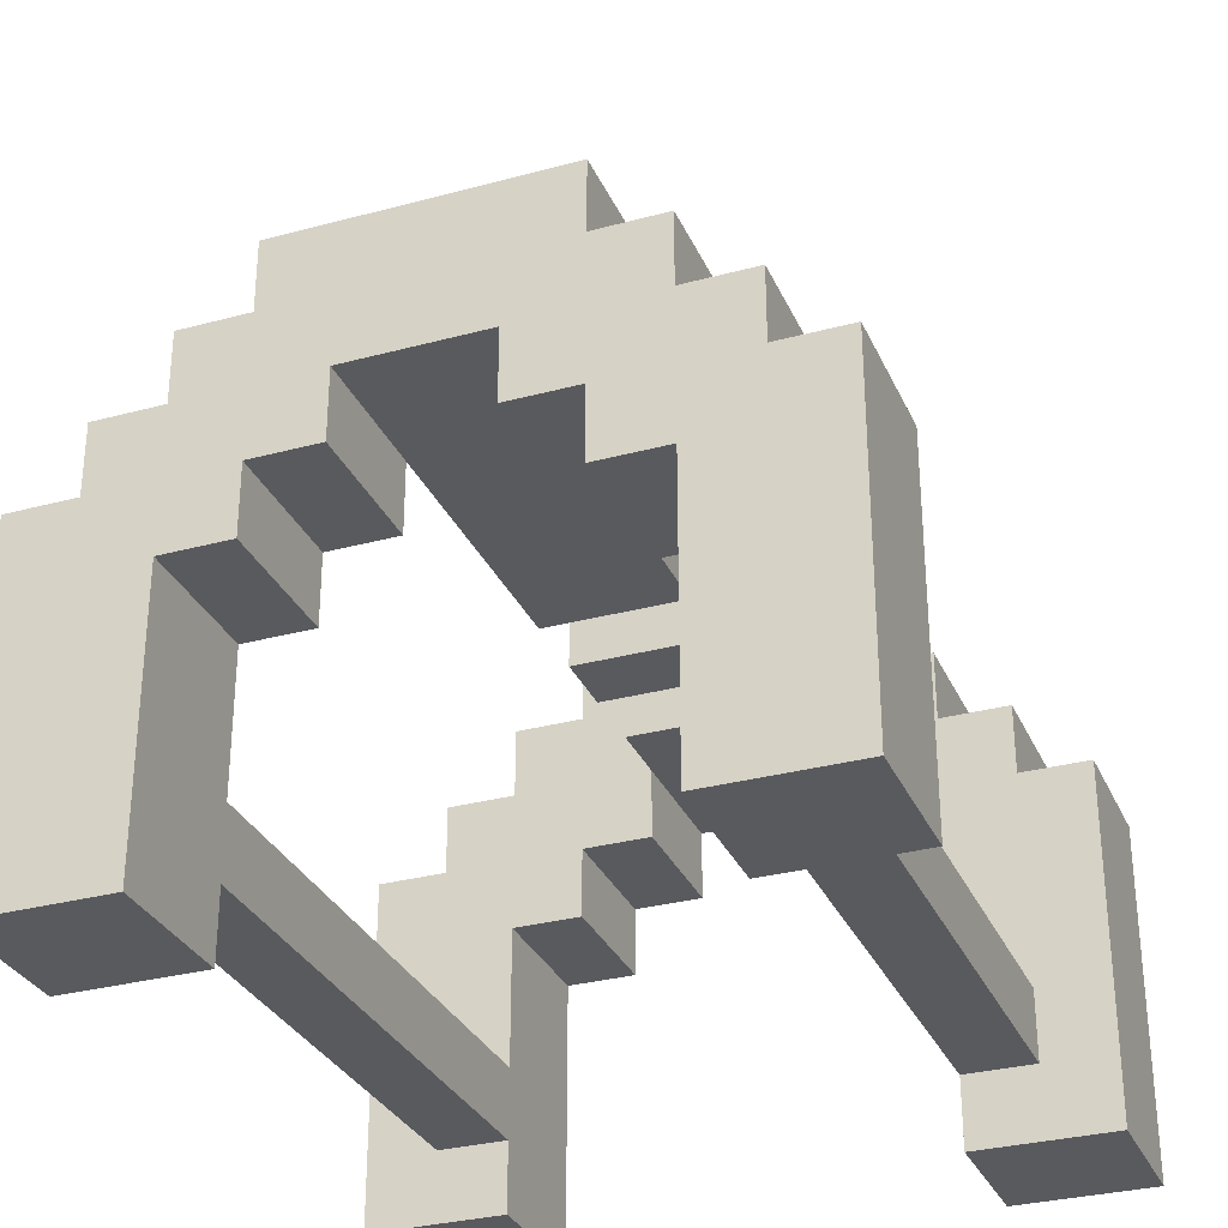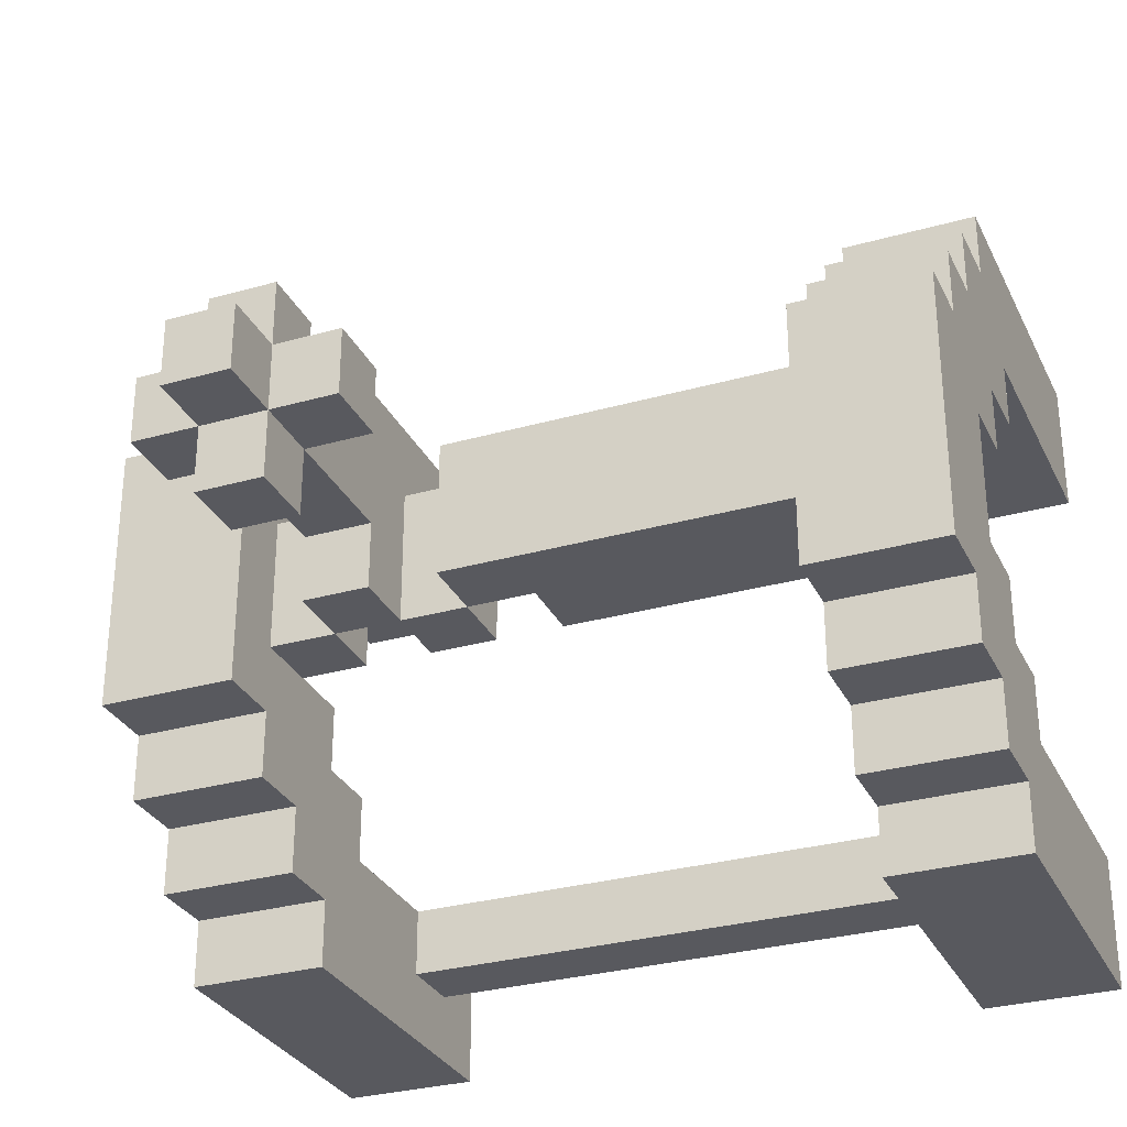
<metadata>
{"format":"obj","ext":"obj","renderer":"f3d","projection":"perspective","resolution":1024,"background":"white","views":[{"elev":-31.1,"azim":-68.9,"up":"+Y"},{"elev":-30.3,"azim":-157.7,"up":"+Z"}]}
</metadata>
<code>
o
v -0.6 4.1 0.5
v -0.6 4.1 0.3
v -0.6 4.1 -0.3
v -0.6 4.1 -0.5
v -0.6 4.5 0.3
v -0.6 4.5 0.2
v -0.6 4.5 -0.2
v -0.6 4.5 -0.3
v -0.6 4.6 0.5
v -0.6 4.6 0.4
v -0.6 4.6 0.2
v -0.6 4.6 0.1
v -0.6 4.6 -0.1
v -0.6 4.6 -0.2
v -0.6 4.6 -0.4
v -0.6 4.6 -0.5
v -0.6 4.7 0.4
v -0.6 4.7 0.3
v -0.6 4.7 0.1
v -0.6 4.7 -0.1
v -0.6 4.7 -0.3
v -0.6 4.7 -0.4
v -0.6 4.8 0.3
v -0.6 4.8 0.2
v -0.6 4.8 -0.2
v -0.6 4.8 -0.3
v -0.6 4.9 0.2
v -0.6 4.9 -0.2
v 0.1 4.7 0.1
v 0.1 4.7 -0.1
v 0.1 4.8 0.1
v 0.1 4.8 -0.1
v 0.1 5.1 0.1
v 0.1 5.1 0
v 0.1 5.2 0.1
v 0.1 5.2 0
v 0.2 4.8 0.1
v 0.2 4.8 -0.1
v 0.2 4.9 0.1
v 0.2 4.9 0
v 0.2 4.9 -0.1
v 0.2 5.1 0.2
v 0.2 5.1 0.1
v 0.2 5.1 0
v 0.2 5.1 -0.1
v 0.2 5.2 0.2
v 0.2 5.2 0.1
v 0.2 5.2 0
v 0.2 5.2 -0.1
v 0.2 5.3 0.1
v 0.2 5.3 0
v 0.3 4.7 0.1
v 0.3 4.7 -0.1
v 0.3 4.8 0.1
v 0.3 4.8 -0.1
v 0.4 4.1 0.5
v 0.4 4.1 0.3
v 0.4 4.1 -0.3
v 0.4 4.1 -0.5
v 0.4 4.2 0.4
v 0.4 4.2 0.3
v 0.4 4.2 -0.3
v 0.4 4.2 -0.4
v 0.4 4.3 0.4
v 0.4 4.3 0.3
v 0.4 4.3 -0.3
v 0.4 4.3 -0.4
v 0.4 4.5 0.3
v 0.4 4.5 0.2
v 0.4 4.5 -0.2
v 0.4 4.5 -0.3
v 0.4 4.6 0.5
v 0.4 4.6 0.4
v 0.4 4.6 0.2
v 0.4 4.6 0.1
v 0.4 4.6 -0.1
v 0.4 4.6 -0.2
v 0.4 4.6 -0.4
v 0.4 4.6 -0.5
v 0.4 4.7 0.4
v 0.4 4.7 0.3
v 0.4 4.7 0.1
v 0.4 4.7 -0.1
v 0.4 4.7 -0.3
v 0.4 4.7 -0.4
v 0.4 4.8 0.3
v 0.4 4.8 0.2
v 0.4 4.8 0.1
v 0.4 4.8 -0.1
v 0.4 4.8 -0.2
v 0.4 4.8 -0.3
v 0.4 4.9 0.2
v 0.4 4.9 -0.2
v -0.4 4.1 0.5
v -0.4 4.1 0.3
v -0.4 4.1 -0.3
v -0.4 4.1 -0.5
v -0.4 4.2 0.4
v -0.4 4.2 0.3
v -0.4 4.2 -0.3
v -0.4 4.2 -0.4
v -0.4 4.3 0.4
v -0.4 4.3 0.3
v -0.4 4.3 -0.3
v -0.4 4.3 -0.4
v -0.4 4.5 0.3
v -0.4 4.5 0.2
v -0.4 4.5 -0.2
v -0.4 4.5 -0.3
v -0.4 4.6 0.5
v -0.4 4.6 0.4
v -0.4 4.6 0.2
v -0.4 4.6 0.1
v -0.4 4.6 -0.1
v -0.4 4.6 -0.2
v -0.4 4.6 -0.4
v -0.4 4.6 -0.5
v -0.4 4.7 0.4
v -0.4 4.7 0.3
v -0.4 4.7 0.1
v -0.4 4.7 -0.1
v -0.4 4.7 -0.3
v -0.4 4.7 -0.4
v -0.4 4.8 0.3
v -0.4 4.8 0.2
v -0.4 4.8 0.1
v -0.4 4.8 -0.1
v -0.4 4.8 -0.2
v -0.4 4.8 -0.3
v -0.4 4.9 0.2
v -0.4 4.9 0.1
v -0.4 4.9 -0.1
v -0.4 4.9 -0.2
v 5.96e-08 4.7 0.1
v 5.96e-08 4.7 -0.1
v 5.96e-08 4.8 0.1
v 5.96e-08 4.8 -0.1
v 0.1 4.8 0.1
v 0.1 4.8 -0.1
v 0.1 4.9 0.1
v 0.1 4.9 -0.1
v 0.2 4.7 0.1
v 0.2 4.7 -0.1
v 0.2 4.8 0.1
v 0.2 4.8 -0.1
v 0.3 4.8 0.1
v 0.3 4.8 -0.1
v 0.3 4.9 0.1
v 0.3 4.9 0
v 0.3 4.9 -0.1
v 0.3 5.1 0.2
v 0.3 5.1 0.1
v 0.3 5.1 0
v 0.3 5.1 -0.1
v 0.3 5.2 0.2
v 0.3 5.2 0.1
v 0.3 5.2 0
v 0.3 5.2 -0.1
v 0.3 5.3 0.1
v 0.3 5.3 0
v 0.4 5.1 0.1
v 0.4 5.1 0
v 0.4 5.2 0.1
v 0.4 5.2 0
v 0.6 4.1 0.5
v 0.6 4.1 0.3
v 0.6 4.1 -0.3
v 0.6 4.1 -0.5
v 0.6 4.5 0.3
v 0.6 4.5 0.2
v 0.6 4.5 -0.2
v 0.6 4.5 -0.3
v 0.6 4.6 0.5
v 0.6 4.6 0.4
v 0.6 4.6 0.2
v 0.6 4.6 0.1
v 0.6 4.6 -0.1
v 0.6 4.6 -0.2
v 0.6 4.6 -0.4
v 0.6 4.6 -0.5
v 0.6 4.7 0.4
v 0.6 4.7 0.3
v 0.6 4.7 0.1
v 0.6 4.7 -0.1
v 0.6 4.7 -0.3
v 0.6 4.7 -0.4
v 0.6 4.8 0.3
v 0.6 4.8 0.2
v 0.6 4.8 -0.2
v 0.6 4.8 -0.3
v 0.6 4.9 0.2
v 0.6 4.9 -0.2
v -0.6 4.1 0.5
v -0.6 4.6 0.5
v -0.4 4.1 0.5
v -0.4 4.6 0.5
v 0.4 4.1 0.5
v 0.4 4.6 0.5
v 0.6 4.1 0.5
v 0.6 4.6 0.5
v -0.6 4.6 0.4
v -0.6 4.7 0.4
v -0.4 4.2 0.4
v -0.4 4.3 0.4
v -0.4 4.6 0.4
v -0.4 4.7 0.4
v 0.4 4.2 0.4
v 0.4 4.3 0.4
v 0.4 4.6 0.4
v 0.4 4.7 0.4
v 0.6 4.6 0.4
v 0.6 4.7 0.4
v -0.6 4.7 0.3
v -0.6 4.8 0.3
v -0.4 4.7 0.3
v -0.4 4.8 0.3
v 0.4 4.7 0.3
v 0.4 4.8 0.3
v 0.6 4.7 0.3
v 0.6 4.8 0.3
v -0.6 4.8 0.2
v -0.6 4.9 0.2
v -0.4 4.8 0.2
v -0.4 4.9 0.2
v 0.2 5.1 0.2
v 0.2 5.2 0.2
v 0.3 5.1 0.2
v 0.3 5.2 0.2
v 0.4 4.8 0.2
v 0.4 4.9 0.2
v 0.6 4.8 0.2
v 0.6 4.9 0.2
v -0.4 4.7 0.1
v -0.4 4.8 0.1
v -0.4 4.9 0.1
v -0.3 4.7 0.1
v -0.3 4.8 0.1
v -0.3 4.9 0.1
v -0.2 4.7 0.1
v -0.2 4.8 0.1
v -0.2 4.9 0.1
v -0.1 4.7 0.1
v -0.1 4.8 0.1
v -0.1 4.9 0.1
v 5.96e-08 4.7 0.1
v 5.96e-08 4.8 0.1
v 5.96e-08 4.9 0.1
v 0.1 4.7 0.1
v 0.1 4.8 0.1
v 0.1 4.9 0.1
v 0.1 5.1 0.1
v 0.1 5.2 0.1
v 0.2 4.7 0.1
v 0.2 4.8 0.1
v 0.2 4.9 0.1
v 0.2 5.1 0.1
v 0.2 5.2 0.1
v 0.2 5.3 0.1
v 0.3 4.7 0.1
v 0.3 4.8 0.1
v 0.3 4.9 0.1
v 0.3 5.1 0.1
v 0.3 5.2 0.1
v 0.3 5.3 0.1
v 0.4 4.7 0.1
v 0.4 4.8 0.1
v 0.4 5.1 0.1
v 0.4 5.2 0.1
v -0.6 4.6 -0.1
v -0.6 4.7 -0.1
v -0.4 4.6 -0.1
v -0.4 4.7 -0.1
v 0.4 4.6 -0.1
v 0.4 4.7 -0.1
v 0.6 4.6 -0.1
v 0.6 4.7 -0.1
v -0.6 4.5 -0.2
v -0.6 4.6 -0.2
v -0.4 4.5 -0.2
v -0.4 4.6 -0.2
v 0.4 4.5 -0.2
v 0.4 4.6 -0.2
v 0.6 4.5 -0.2
v 0.6 4.6 -0.2
v -0.6 4.1 -0.3
v -0.6 4.5 -0.3
v -0.4 4.1 -0.3
v -0.4 4.2 -0.3
v -0.4 4.3 -0.3
v -0.4 4.5 -0.3
v 0.4 4.1 -0.3
v 0.4 4.2 -0.3
v 0.4 4.3 -0.3
v 0.4 4.5 -0.3
v 0.6 4.1 -0.3
v 0.6 4.5 -0.3
v -0.6 4.1 0.3
v -0.6 4.5 0.3
v -0.4 4.1 0.3
v -0.4 4.2 0.3
v -0.4 4.3 0.3
v -0.4 4.5 0.3
v 0.4 4.1 0.3
v 0.4 4.2 0.3
v 0.4 4.3 0.3
v 0.4 4.5 0.3
v 0.6 4.1 0.3
v 0.6 4.5 0.3
v -0.6 4.5 0.2
v -0.6 4.6 0.2
v -0.4 4.5 0.2
v -0.4 4.6 0.2
v 0.4 4.5 0.2
v 0.4 4.6 0.2
v 0.6 4.5 0.2
v 0.6 4.6 0.2
v -0.6 4.6 0.1
v -0.6 4.7 0.1
v -0.4 4.6 0.1
v -0.4 4.7 0.1
v 0.4 4.6 0.1
v 0.4 4.7 0.1
v 0.6 4.6 0.1
v 0.6 4.7 0.1
v 0.1 5.1 0
v 0.1 5.2 0
v 0.2 4.9 0
v 0.2 5.1 0
v 0.2 5.2 0
v 0.2 5.3 0
v 0.3 4.9 0
v 0.3 5.1 0
v 0.3 5.2 0
v 0.3 5.3 0
v 0.4 5.1 0
v 0.4 5.2 0
v -0.4 4.7 -0.1
v -0.4 4.8 -0.1
v -0.4 4.9 -0.1
v -0.3 4.7 -0.1
v -0.3 4.8 -0.1
v -0.3 4.9 -0.1
v -0.2 4.7 -0.1
v -0.2 4.8 -0.1
v -0.2 4.9 -0.1
v -0.1 4.7 -0.1
v -0.1 4.8 -0.1
v -0.1 4.9 -0.1
v 5.96e-08 4.7 -0.1
v 5.96e-08 4.8 -0.1
v 5.96e-08 4.9 -0.1
v 0.1 4.7 -0.1
v 0.1 4.8 -0.1
v 0.1 4.9 -0.1
v 0.2 4.7 -0.1
v 0.2 4.8 -0.1
v 0.2 4.9 -0.1
v 0.2 5.1 -0.1
v 0.2 5.2 -0.1
v 0.3 4.7 -0.1
v 0.3 4.8 -0.1
v 0.3 4.9 -0.1
v 0.3 5.1 -0.1
v 0.3 5.2 -0.1
v 0.4 4.7 -0.1
v 0.4 4.8 -0.1
v -0.6 4.8 -0.2
v -0.6 4.9 -0.2
v -0.4 4.8 -0.2
v -0.4 4.9 -0.2
v 0.4 4.8 -0.2
v 0.4 4.9 -0.2
v 0.6 4.8 -0.2
v 0.6 4.9 -0.2
v -0.6 4.7 -0.3
v -0.6 4.8 -0.3
v -0.4 4.7 -0.3
v -0.4 4.8 -0.3
v 0.4 4.7 -0.3
v 0.4 4.8 -0.3
v 0.6 4.7 -0.3
v 0.6 4.8 -0.3
v -0.6 4.6 -0.4
v -0.6 4.7 -0.4
v -0.4 4.2 -0.4
v -0.4 4.3 -0.4
v -0.4 4.6 -0.4
v -0.4 4.7 -0.4
v 0.4 4.2 -0.4
v 0.4 4.3 -0.4
v 0.4 4.6 -0.4
v 0.4 4.7 -0.4
v 0.6 4.6 -0.4
v 0.6 4.7 -0.4
v -0.6 4.1 -0.5
v -0.6 4.6 -0.5
v -0.4 4.1 -0.5
v -0.4 4.6 -0.5
v 0.4 4.1 -0.5
v 0.4 4.6 -0.5
v 0.6 4.1 -0.5
v 0.6 4.6 -0.5
v -0.6 4.1 0.5
v -0.4 4.1 0.5
v 0.4 4.1 0.5
v 0.6 4.1 0.5
v -0.6 4.1 0.3
v -0.4 4.1 0.3
v 0.4 4.1 0.3
v 0.6 4.1 0.3
v -0.6 4.1 -0.3
v -0.4 4.1 -0.3
v 0.4 4.1 -0.3
v 0.6 4.1 -0.3
v -0.6 4.1 -0.5
v -0.4 4.1 -0.5
v 0.4 4.1 -0.5
v 0.6 4.1 -0.5
v -0.4 4.2 0.4
v 0.4 4.2 0.4
v -0.4 4.2 0.3
v 0.4 4.2 0.3
v -0.4 4.2 -0.3
v 0.4 4.2 -0.3
v -0.4 4.2 -0.4
v 0.4 4.2 -0.4
v -0.6 4.5 0.3
v -0.4 4.5 0.3
v 0.4 4.5 0.3
v 0.6 4.5 0.3
v -0.6 4.5 0.2
v -0.4 4.5 0.2
v 0.4 4.5 0.2
v 0.6 4.5 0.2
v -0.6 4.5 -0.2
v -0.4 4.5 -0.2
v 0.4 4.5 -0.2
v 0.6 4.5 -0.2
v -0.6 4.5 -0.3
v -0.4 4.5 -0.3
v 0.4 4.5 -0.3
v 0.6 4.5 -0.3
v -0.6 4.6 0.2
v -0.4 4.6 0.2
v 0.4 4.6 0.2
v 0.6 4.6 0.2
v -0.6 4.6 0.1
v -0.4 4.6 0.1
v 0.4 4.6 0.1
v 0.6 4.6 0.1
v -0.6 4.6 -0.1
v -0.4 4.6 -0.1
v 0.4 4.6 -0.1
v 0.6 4.6 -0.1
v -0.6 4.6 -0.2
v -0.4 4.6 -0.2
v 0.4 4.6 -0.2
v 0.6 4.6 -0.2
v -0.6 4.7 0.1
v -0.4 4.7 0.1
v -0.3 4.7 0.1
v -0.2 4.7 0.1
v -0.1 4.7 0.1
v 5.96e-08 4.7 0.1
v 0.1 4.7 0.1
v 0.2 4.7 0.1
v 0.3 4.7 0.1
v 0.4 4.7 0.1
v 0.6 4.7 0.1
v -0.6 4.7 -0.1
v -0.4 4.7 -0.1
v -0.3 4.7 -0.1
v -0.2 4.7 -0.1
v -0.1 4.7 -0.1
v 5.96e-08 4.7 -0.1
v 0.1 4.7 -0.1
v 0.2 4.7 -0.1
v 0.3 4.7 -0.1
v 0.4 4.7 -0.1
v 0.6 4.7 -0.1
v 5.96e-08 4.8 0.1
v 0.1 4.8 0.1
v 0.2 4.8 0.1
v 0.3 4.8 0.1
v 5.96e-08 4.8 -0.1
v 0.1 4.8 -0.1
v 0.2 4.8 -0.1
v 0.3 4.8 -0.1
v 0.2 5.1 0.2
v 0.3 5.1 0.2
v 0.1 5.1 0.1
v 0.2 5.1 0.1
v 0.3 5.1 0.1
v 0.4 5.1 0.1
v 0.1 5.1 0
v 0.2 5.1 0
v 0.3 5.1 0
v 0.4 5.1 0
v 0.2 5.1 -0.1
v 0.3 5.1 -0.1
v -0.4 4.3 0.4
v 0.4 4.3 0.4
v -0.4 4.3 0.3
v 0.4 4.3 0.3
v -0.4 4.3 -0.3
v 0.4 4.3 -0.3
v -0.4 4.3 -0.4
v 0.4 4.3 -0.4
v -0.6 4.6 0.5
v -0.4 4.6 0.5
v 0.4 4.6 0.5
v 0.6 4.6 0.5
v -0.6 4.6 0.4
v -0.4 4.6 0.4
v 0.4 4.6 0.4
v 0.6 4.6 0.4
v -0.6 4.6 -0.4
v -0.4 4.6 -0.4
v 0.4 4.6 -0.4
v 0.6 4.6 -0.4
v -0.6 4.6 -0.5
v -0.4 4.6 -0.5
v 0.4 4.6 -0.5
v 0.6 4.6 -0.5
v -0.6 4.7 0.4
v -0.4 4.7 0.4
v 0.4 4.7 0.4
v 0.6 4.7 0.4
v -0.6 4.7 0.3
v -0.4 4.7 0.3
v 0.4 4.7 0.3
v 0.6 4.7 0.3
v -0.6 4.7 -0.3
v -0.4 4.7 -0.3
v 0.4 4.7 -0.3
v 0.6 4.7 -0.3
v -0.6 4.7 -0.4
v -0.4 4.7 -0.4
v 0.4 4.7 -0.4
v 0.6 4.7 -0.4
v -0.6 4.8 0.3
v -0.4 4.8 0.3
v 0.4 4.8 0.3
v 0.6 4.8 0.3
v -0.6 4.8 0.2
v -0.4 4.8 0.2
v 0.4 4.8 0.2
v 0.6 4.8 0.2
v 0.1 4.8 0.1
v 0.2 4.8 0.1
v 0.3 4.8 0.1
v 0.4 4.8 0.1
v 0.1 4.8 -0.1
v 0.2 4.8 -0.1
v 0.3 4.8 -0.1
v 0.4 4.8 -0.1
v -0.6 4.8 -0.2
v -0.4 4.8 -0.2
v 0.4 4.8 -0.2
v 0.6 4.8 -0.2
v -0.6 4.8 -0.3
v -0.4 4.8 -0.3
v 0.4 4.8 -0.3
v 0.6 4.8 -0.3
v -0.6 4.9 0.2
v -0.4 4.9 0.2
v 0.4 4.9 0.2
v 0.6 4.9 0.2
v -0.4 4.9 0.1
v -0.3 4.9 0.1
v -0.2 4.9 0.1
v -0.1 4.9 0.1
v 5.96e-08 4.9 0.1
v 0.1 4.9 0.1
v 0.2 4.9 0
v 0.3 4.9 0
v -0.4 4.9 -0.1
v -0.3 4.9 -0.1
v -0.2 4.9 -0.1
v -0.1 4.9 -0.1
v 5.96e-08 4.9 -0.1
v 0.1 4.9 -0.1
v 0.2 4.9 -0.1
v 0.3 4.9 -0.1
v -0.6 4.9 -0.2
v -0.4 4.9 -0.2
v 0.4 4.9 -0.2
v 0.6 4.9 -0.2
v 0.2 5.2 0.2
v 0.3 5.2 0.2
v 0.1 5.2 0.1
v 0.2 5.2 0.1
v 0.3 5.2 0.1
v 0.4 5.2 0.1
v 0.1 5.2 0
v 0.2 5.2 0
v 0.3 5.2 0
v 0.4 5.2 0
v 0.2 5.2 -0.1
v 0.3 5.2 -0.1
v 0.2 5.3 0.1
v 0.3 5.3 0.1
v 0.2 5.3 0
v 0.3 5.3 0
f 5 2 1
f 8 4 3
f 9 6 5
f 9 5 1
f 10 6 9
f 11 6 10
f 14 8 7
f 15 4 8
f 15 8 14
f 16 4 15
f 17 12 11
f 17 11 10
f 18 12 17
f 19 12 18
f 20 14 13
f 20 15 14
f 21 15 20
f 22 15 21
f 23 19 18
f 23 21 20
f 23 20 19
f 24 21 23
f 25 21 24
f 26 21 25
f 27 25 24
f 28 25 27
f 31 30 29
f 32 30 31
f 35 34 33
f 36 34 35
f 39 38 37
f 40 38 39
f 41 38 40
f 43 40 39
f 44 40 43
f 46 43 42
f 47 43 46
f 48 45 44
f 49 45 48
f 50 48 47
f 51 48 50
f 54 53 52
f 55 53 54
f 60 57 56
f 61 57 60
f 62 59 58
f 63 59 62
f 64 60 56
f 67 59 63
f 68 65 64
f 71 67 66
f 72 69 68
f 72 64 56
f 72 68 64
f 73 69 72
f 74 69 73
f 77 71 70
f 78 67 71
f 78 59 67
f 78 71 77
f 79 59 78
f 80 75 74
f 80 74 73
f 81 75 80
f 82 75 81
f 83 77 76
f 83 78 77
f 84 78 83
f 85 78 84
f 86 82 81
f 87 82 86
f 88 82 87
f 89 84 83
f 90 84 89
f 91 84 90
f 92 88 87
f 92 90 89
f 92 89 88
f 93 90 92
f 94 95 98
f 98 95 99
f 96 97 100
f 100 97 101
f 94 98 102
f 101 97 105
f 102 103 106
f 104 105 109
f 106 107 110
f 94 102 110
f 102 106 110
f 110 107 111
f 111 107 112
f 108 109 115
f 109 105 116
f 105 97 116
f 115 109 116
f 116 97 117
f 112 113 118
f 111 112 118
f 118 113 119
f 119 113 120
f 114 115 121
f 115 116 121
f 121 116 122
f 122 116 123
f 119 120 124
f 124 120 125
f 125 120 126
f 121 122 127
f 127 122 128
f 128 122 129
f 125 126 130
f 130 126 131
f 127 128 132
f 132 128 133
f 134 135 136
f 136 135 137
f 138 139 140
f 140 139 141
f 142 143 144
f 144 143 145
f 146 147 148
f 148 147 149
f 149 147 150
f 148 149 152
f 152 149 153
f 151 152 155
f 155 152 156
f 153 154 157
f 157 154 158
f 156 157 159
f 159 157 160
f 161 162 163
f 163 162 164
f 165 166 169
f 167 168 172
f 169 170 173
f 165 169 173
f 173 170 174
f 174 170 175
f 171 172 178
f 172 168 179
f 178 172 179
f 179 168 180
f 175 176 181
f 174 175 181
f 181 176 182
f 182 176 183
f 177 178 184
f 178 179 184
f 184 179 185
f 185 179 186
f 182 183 187
f 184 185 187
f 183 184 187
f 187 185 188
f 188 185 189
f 189 185 190
f 188 189 191
f 191 189 192
f 195 194 193
f 196 194 195
f 199 198 197
f 200 198 199
f 205 202 201
f 206 202 205
f 207 204 203
f 208 204 207
f 211 210 209
f 212 210 211
f 215 214 213
f 216 214 215
f 219 218 217
f 220 218 219
f 223 222 221
f 224 222 223
f 227 226 225
f 228 226 227
f 231 230 229
f 232 230 231
f 236 234 233
f 237 235 234
f 237 234 236
f 238 235 237
f 239 237 236
f 240 238 237
f 240 237 239
f 241 238 240
f 242 240 239
f 243 241 240
f 243 240 242
f 244 241 243
f 245 243 242
f 246 244 243
f 246 243 245
f 247 244 246
f 249 247 246
f 250 247 249
f 253 249 248
f 254 249 253
f 256 252 251
f 257 252 256
f 260 255 254
f 261 256 255
f 261 255 260
f 262 256 261
f 263 258 257
f 264 258 263
f 265 260 259
f 266 260 265
f 267 263 262
f 268 263 267
f 271 270 269
f 272 270 271
f 275 274 273
f 276 274 275
f 279 278 277
f 280 278 279
f 283 282 281
f 284 282 283
f 287 286 285
f 288 286 287
f 289 286 288
f 290 286 289
f 292 289 288
f 293 289 292
f 295 292 291
f 295 294 293
f 295 293 292
f 296 294 295
f 297 298 299
f 299 298 300
f 300 298 301
f 301 298 302
f 300 301 304
f 304 301 305
f 303 304 307
f 305 306 307
f 304 305 307
f 307 306 308
f 309 310 311
f 311 310 312
f 313 314 315
f 315 314 316
f 317 318 319
f 319 318 320
f 321 322 323
f 323 322 324
f 325 326 328
f 328 326 329
f 327 328 331
f 331 328 332
f 329 330 333
f 333 330 334
f 332 333 335
f 335 333 336
f 337 338 340
f 338 339 341
f 340 338 341
f 341 339 342
f 340 341 343
f 341 342 344
f 343 341 344
f 344 342 345
f 343 344 346
f 344 345 347
f 346 344 347
f 347 345 348
f 346 347 349
f 347 348 350
f 349 347 350
f 350 348 351
f 350 351 353
f 353 351 354
f 352 353 355
f 355 353 356
f 356 357 361
f 361 357 362
f 358 359 363
f 363 359 364
f 360 361 365
f 365 361 366
f 367 368 369
f 369 368 370
f 371 372 373
f 373 372 374
f 375 376 377
f 377 376 378
f 379 380 381
f 381 380 382
f 383 384 387
f 387 384 388
f 385 386 389
f 389 386 390
f 391 392 393
f 393 392 394
f 395 396 397
f 397 396 398
f 399 400 401
f 401 400 402
f 407 404 403
f 408 404 407
f 409 406 405
f 410 406 409
f 415 412 411
f 416 412 415
f 417 414 413
f 418 414 417
f 421 420 419
f 422 420 421
f 425 424 423
f 426 424 425
f 431 428 427
f 432 428 431
f 433 430 429
f 434 430 433
f 439 436 435
f 440 436 439
f 441 438 437
f 442 438 441
f 447 444 443
f 448 444 447
f 449 446 445
f 450 446 449
f 455 452 451
f 456 452 455
f 457 454 453
f 458 454 457
f 470 460 459
f 470 461 460
f 471 461 470
f 472 462 461
f 472 461 471
f 473 463 462
f 473 462 472
f 474 464 463
f 474 463 473
f 475 464 474
f 476 466 465
f 477 466 476
f 478 468 467
f 479 469 468
f 479 468 478
f 480 469 479
f 485 482 481
f 486 482 485
f 487 484 483
f 488 484 487
f 492 490 489
f 493 490 492
f 495 492 491
f 496 492 495
f 497 494 493
f 498 494 497
f 499 497 496
f 500 497 499
f 501 502 503
f 503 502 504
f 505 506 507
f 507 506 508
f 509 510 513
f 513 510 514
f 511 512 515
f 515 512 516
f 517 518 521
f 521 518 522
f 519 520 523
f 523 520 524
f 525 526 529
f 529 526 530
f 527 528 531
f 531 528 532
f 533 534 537
f 537 534 538
f 535 536 539
f 539 536 540
f 541 542 545
f 545 542 546
f 543 544 547
f 547 544 548
f 549 550 553
f 553 550 554
f 551 552 555
f 555 552 556
f 557 558 561
f 561 558 562
f 559 560 563
f 563 560 564
f 565 566 569
f 565 569 577
f 569 570 577
f 570 571 578
f 577 570 578
f 571 572 579
f 578 571 579
f 572 573 580
f 579 572 580
f 573 574 581
f 580 573 581
f 581 574 582
f 575 576 583
f 583 576 584
f 565 577 585
f 585 577 586
f 567 568 587
f 587 568 588
f 589 590 592
f 592 590 593
f 591 592 595
f 595 592 596
f 593 594 597
f 597 594 598
f 596 597 599
f 599 597 600
f 601 602 603
f 603 602 604

</code>
